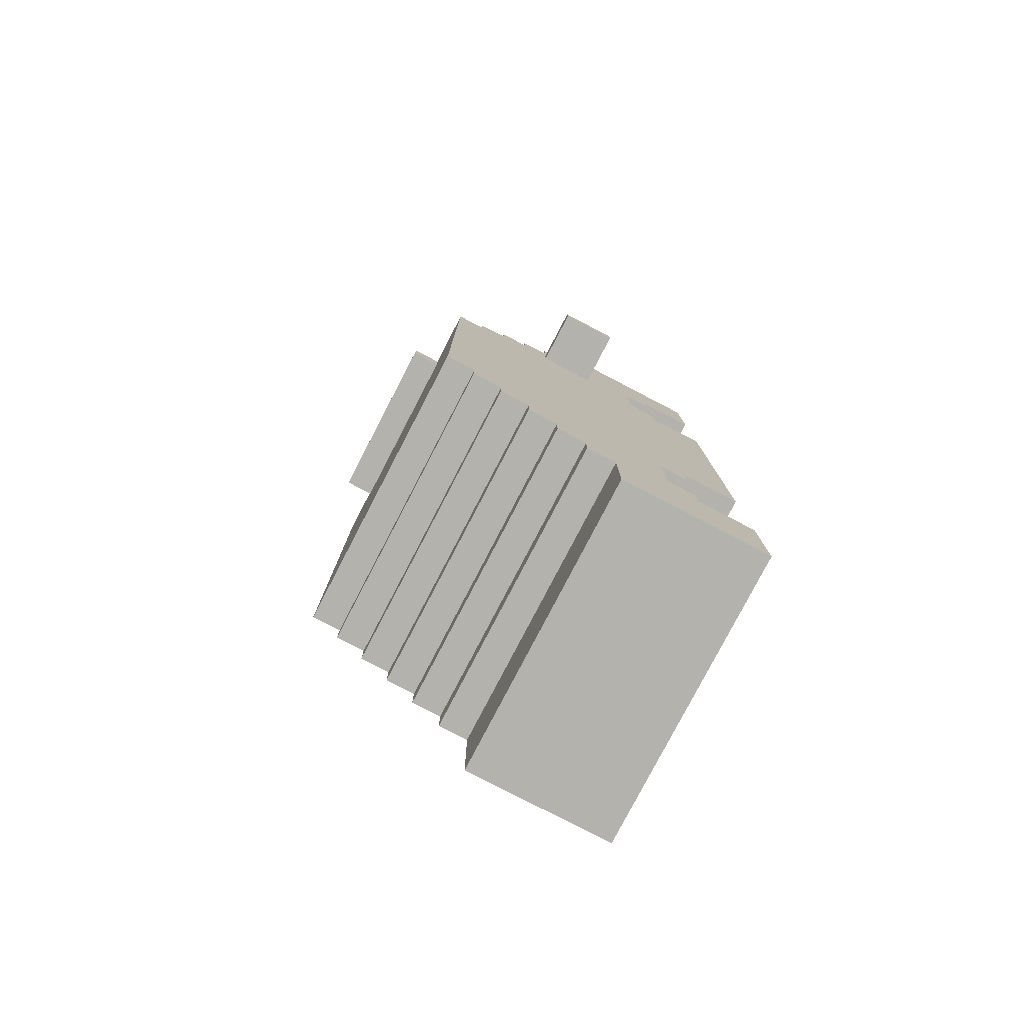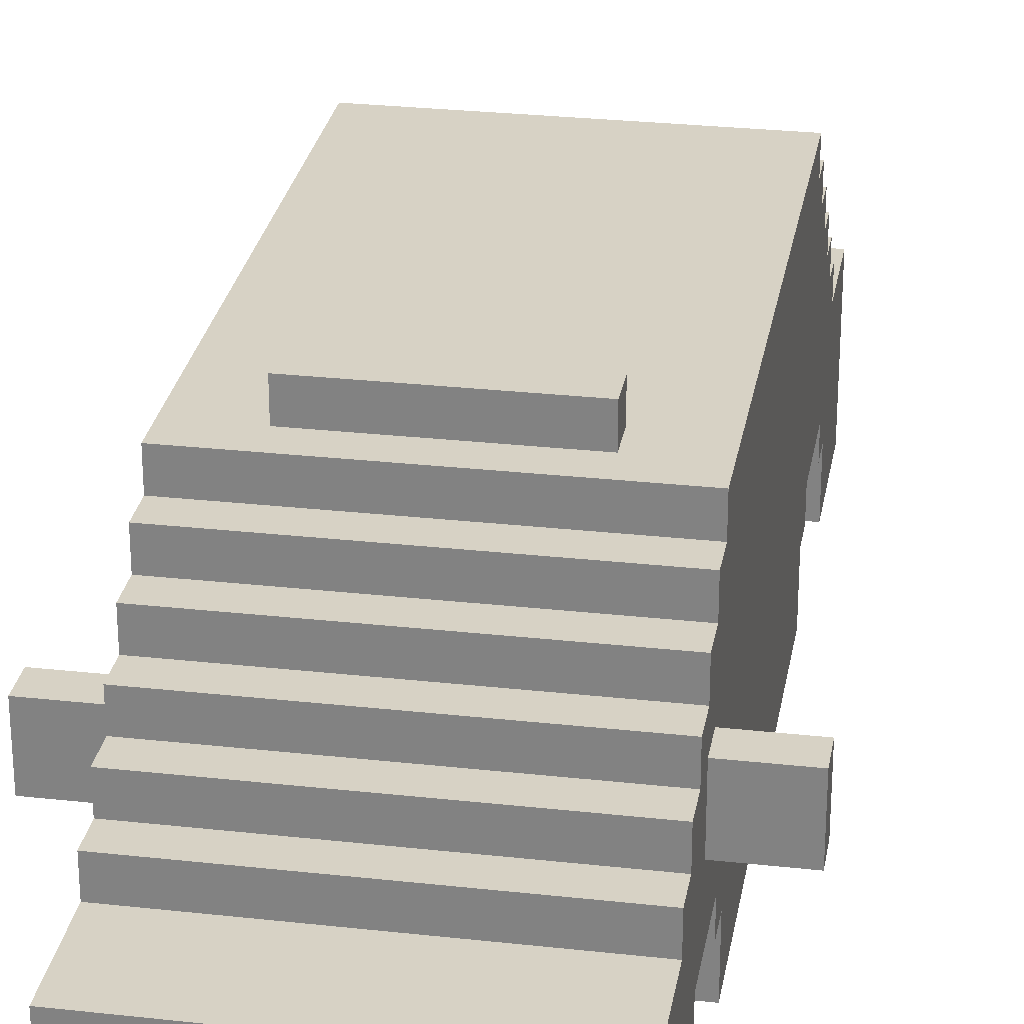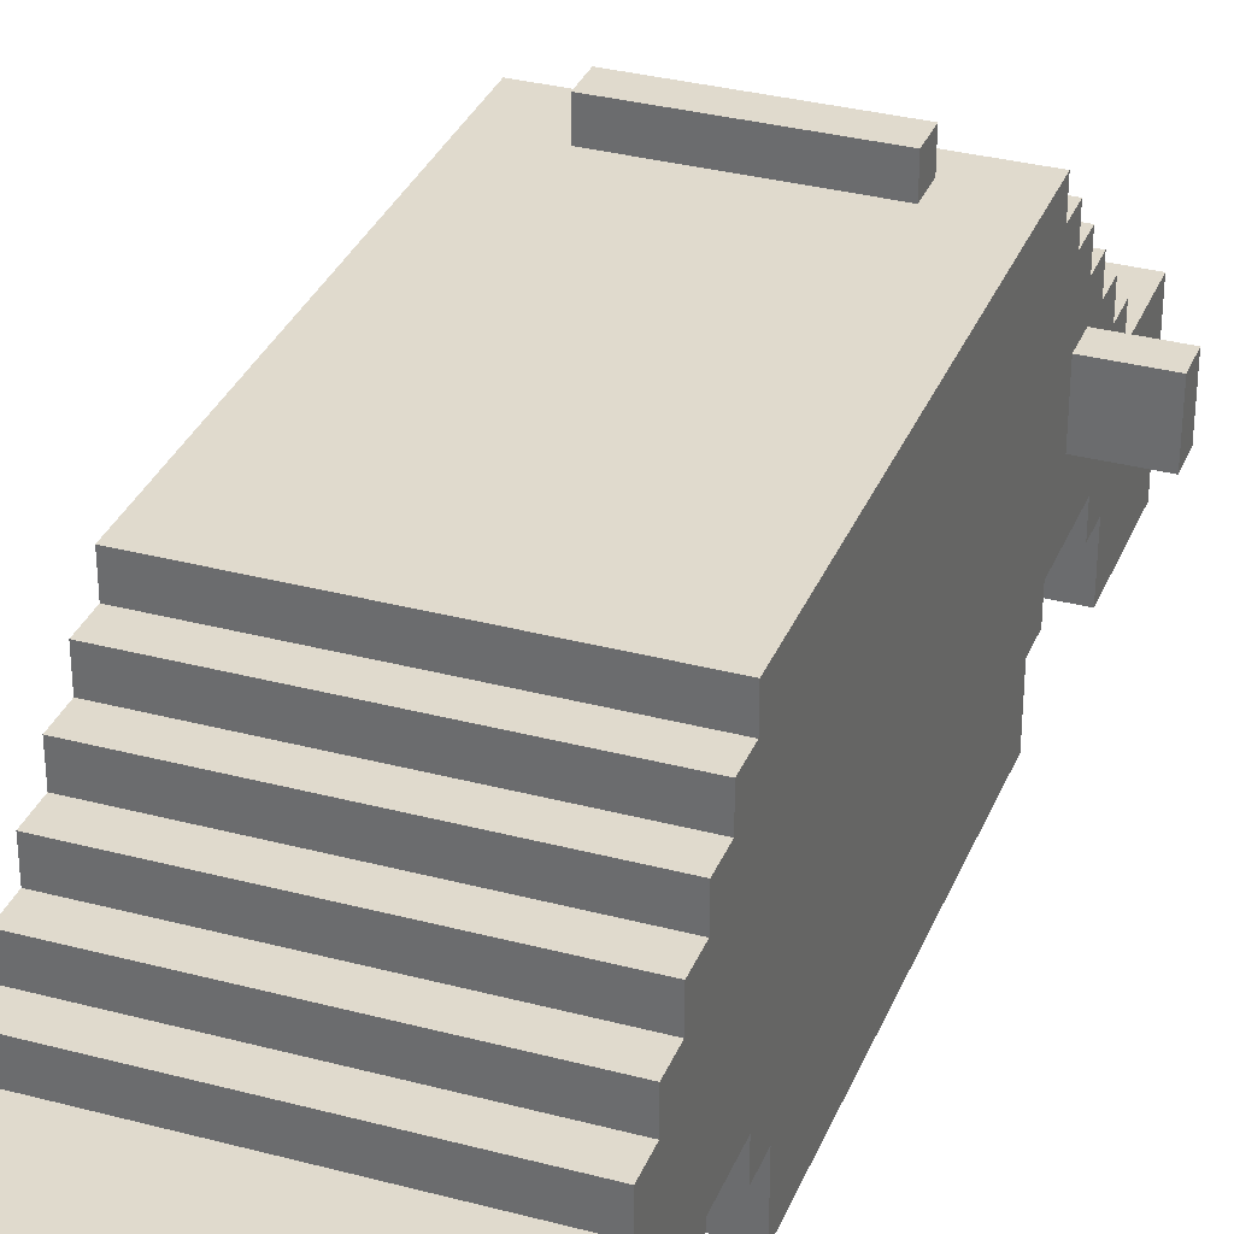
<metadata>
{"format":"obj","ext":"obj","renderer":"f3d","projection":"perspective","resolution":1024,"background":"white","views":[{"elev":-79.4,"azim":-117.5,"up":"+Z"},{"elev":27.6,"azim":9.7,"up":"+Y"},{"elev":33.0,"azim":-159.9,"up":"+Y"}]}
</metadata>
<code>
v -7 5 10
v -7 5 9
v -7 7 10
v -7 7 9
v -5 0 16
v -5 0 12
v -5 0 7
v -5 0 -7
v -5 0 -12
v -5 0 -16
v -5 1 -15
v -5 1 -16
v -5 2 16
v -5 2 15
v -5 2 12
v -5 2 11
v -5 2 8
v -5 2 7
v -5 2 -7
v -5 2 -8
v -5 2 -11
v -5 2 -12
v -5 2 -15
v -5 2 -16
v -5 3 11
v -5 3 8
v -5 3 3
v -5 3 -0
v -5 3 -3
v -5 3 -6
v -5 3 -8
v -5 3 -11
v -5 3 -15
v -5 3 -16
v -5 4 16
v -5 4 15
v -5 4 3
v -5 4 -0
v -5 4 -3
v -5 4 -6
v -5 4 -15
v -5 4 -16
v -5 5 16
v -5 5 13
v -5 5 11
v -5 5 10
v -5 5 9
v -5 5 7
v -5 5 6
v -5 5 -0
v -5 5 -1
v -5 5 -6
v -5 5 -7
v -5 5 -11
v -5 5 -13
v -5 5 -16
v -5 6 13
v -5 6 12
v -5 6 11
v -5 6 10
v -5 6 -10
v -5 6 -11
v -5 6 -12
v -5 6 -13
v -5 7 12
v -5 7 11
v -5 7 10
v -5 7 9
v -5 7 -9
v -5 7 -10
v -5 7 -11
v -5 7 -12
v -5 8 11
v -5 8 10
v -5 8 9
v -5 8 8
v -5 8 -8
v -5 8 -9
v -5 8 -10
v -5 8 -11
v -5 9 10
v -5 9 9
v -5 9 8
v -5 9 7
v -5 9 -7
v -5 9 -8
v -5 9 -9
v -5 9 -10
v -5 10 9
v -5 10 8
v -5 10 6
v -5 10 -0
v -5 10 -1
v -5 10 -6
v -5 10 -8
v -5 10 -9
v -5 11 8
v -5 11 7
v -5 11 -7
v -5 11 -8
v -4 0 12
v -4 0 7
v -4 0 -7
v -4 0 -12
v -4 2 12
v -4 2 11
v -4 2 8
v -4 2 7
v -4 2 -7
v -4 2 -8
v -4 2 -11
v -4 2 -12
v -4 3 11
v -4 3 8
v -4 3 -8
v -4 3 -11
v -3 11 7
v -3 11 6
v -3 12 7
v -3 12 6
v 3 11 7
v 3 11 6
v 3 12 7
v 3 12 6
v 4 0 12
v 4 0 7
v 4 0 -7
v 4 0 -12
v 4 2 12
v 4 2 11
v 4 2 8
v 4 2 7
v 4 2 -7
v 4 2 -8
v 4 2 -11
v 4 2 -12
v 4 3 11
v 4 3 8
v 4 3 -8
v 4 3 -11
v 5 0 16
v 5 0 12
v 5 0 7
v 5 0 -7
v 5 0 -12
v 5 0 -16
v 5 1 -15
v 5 1 -16
v 5 2 16
v 5 2 15
v 5 2 12
v 5 2 11
v 5 2 8
v 5 2 7
v 5 2 -7
v 5 2 -8
v 5 2 -11
v 5 2 -12
v 5 2 -15
v 5 2 -16
v 5 3 11
v 5 3 8
v 5 3 3
v 5 3 -0
v 5 3 -3
v 5 3 -6
v 5 3 -8
v 5 3 -11
v 5 3 -15
v 5 3 -16
v 5 4 16
v 5 4 15
v 5 4 3
v 5 4 -0
v 5 4 -3
v 5 4 -6
v 5 4 -15
v 5 4 -16
v 5 5 16
v 5 5 13
v 5 5 11
v 5 5 10
v 5 5 9
v 5 5 7
v 5 5 6
v 5 5 -0
v 5 5 -1
v 5 5 -6
v 5 5 -7
v 5 5 -11
v 5 5 -13
v 5 5 -16
v 5 6 13
v 5 6 12
v 5 6 11
v 5 6 10
v 5 6 -10
v 5 6 -11
v 5 6 -12
v 5 6 -13
v 5 7 12
v 5 7 11
v 5 7 10
v 5 7 9
v 5 7 -9
v 5 7 -10
v 5 7 -11
v 5 7 -12
v 5 8 11
v 5 8 10
v 5 8 9
v 5 8 8
v 5 8 -8
v 5 8 -9
v 5 8 -10
v 5 8 -11
v 5 9 10
v 5 9 9
v 5 9 8
v 5 9 7
v 5 9 -7
v 5 9 -8
v 5 9 -9
v 5 9 -10
v 5 10 9
v 5 10 8
v 5 10 6
v 5 10 -0
v 5 10 -1
v 5 10 -6
v 5 10 -8
v 5 10 -9
v 5 11 8
v 5 11 7
v 5 11 -7
v 5 11 -8
v 7 5 10
v 7 5 9
v 7 7 10
v 7 7 9
v -5 0 16
v -5 2 16
v -5 4 16
v -5 5 16
v -4 2 16
v -4 4 16
v -3 2 16
v -3 4 16
v 3 2 16
v 3 4 16
v 4 2 16
v 4 4 16
v 5 0 16
v 5 2 16
v 5 4 16
v 5 5 16
v -5 5 13
v -5 6 13
v -4 5 13
v -4 6 13
v 4 5 13
v 4 6 13
v 5 5 13
v 5 6 13
v -5 6 12
v -5 7 12
v -4 6 12
v -4 7 12
v 4 6 12
v 4 7 12
v 5 6 12
v 5 7 12
v -5 7 11
v -5 8 11
v -4 7 11
v -4 8 11
v 4 7 11
v 4 8 11
v 5 7 11
v 5 8 11
v -7 5 10
v -7 7 10
v -5 5 10
v -5 6 10
v -5 7 10
v -5 8 10
v -5 9 10
v -4 8 10
v -4 9 10
v 4 8 10
v 4 9 10
v 5 5 10
v 5 6 10
v 5 7 10
v 5 8 10
v 5 9 10
v 7 5 10
v 7 7 10
v -5 9 9
v -5 10 9
v -4 9 9
v -4 10 9
v 4 9 9
v 4 10 9
v 5 9 9
v 5 10 9
v -5 2 8
v -5 3 8
v -5 10 8
v -5 11 8
v -4 2 8
v -4 3 8
v -4 10 8
v 4 2 8
v 4 3 8
v 4 10 8
v 5 2 8
v 5 3 8
v 5 10 8
v 5 11 8
v -5 0 7
v -5 2 7
v -4 0 7
v -4 2 7
v -3 11 7
v -3 12 7
v 0 11 7
v 0 12 7
v 3 11 7
v 3 12 7
v 4 0 7
v 4 2 7
v 5 0 7
v 5 2 7
v -5 2 -11
v -5 3 -11
v -4 2 -11
v -4 3 -11
v 4 2 -11
v 4 3 -11
v 5 2 -11
v 5 3 -11
v -5 0 -12
v -5 2 -12
v -4 0 -12
v -4 2 -12
v 4 0 -12
v 4 2 -12
v 5 0 -12
v 5 2 -12
v -5 0 12
v -5 2 12
v -4 0 12
v -4 2 12
v 4 0 12
v 4 2 12
v 5 0 12
v 5 2 12
v -5 2 11
v -5 3 11
v -4 2 11
v -4 3 11
v 4 2 11
v 4 3 11
v 5 2 11
v 5 3 11
v -7 5 9
v -7 7 9
v -5 5 9
v -5 7 9
v 5 5 9
v 5 7 9
v 7 5 9
v 7 7 9
v -3 11 6
v -3 12 6
v 0 11 6
v 0 12 6
v 3 11 6
v 3 12 6
v -5 0 -7
v -5 2 -7
v -4 0 -7
v -4 2 -7
v 4 0 -7
v 4 2 -7
v 5 0 -7
v 5 2 -7
v -5 2 -8
v -5 3 -8
v -5 10 -8
v -5 11 -8
v -4 2 -8
v -4 3 -8
v -4 10 -8
v 4 2 -8
v 4 3 -8
v 4 10 -8
v 5 2 -8
v 5 3 -8
v 5 10 -8
v 5 11 -8
v -5 9 -9
v -5 10 -9
v -4 9 -9
v -4 10 -9
v 4 9 -9
v 4 10 -9
v 5 9 -9
v 5 10 -9
v -5 8 -10
v -5 9 -10
v -4 8 -10
v -4 9 -10
v 4 8 -10
v 4 9 -10
v 5 8 -10
v 5 9 -10
v -5 7 -11
v -5 8 -11
v -4 7 -11
v -4 8 -11
v 4 7 -11
v 4 8 -11
v 5 7 -11
v 5 8 -11
v -5 6 -12
v -5 7 -12
v -4 6 -12
v -4 7 -12
v 4 6 -12
v 4 7 -12
v 5 6 -12
v 5 7 -12
v -5 5 -13
v -5 6 -13
v -4 5 -13
v -4 6 -13
v 4 5 -13
v 4 6 -13
v 5 5 -13
v 5 6 -13
v -5 0 -16
v -5 1 -16
v -5 2 -16
v -5 3 -16
v -5 4 -16
v -5 5 -16
v -4 1 -16
v -4 2 -16
v -4 3 -16
v -4 4 -16
v 4 1 -16
v 4 2 -16
v 4 3 -16
v 4 4 -16
v 5 0 -16
v 5 1 -16
v 5 2 -16
v 5 3 -16
v 5 4 -16
v 5 5 -16
v -5 0 16
v 5 0 16
v -5 0 12
v -4 0 12
v 4 0 12
v 5 0 12
v -5 0 7
v -4 0 7
v 4 0 7
v 5 0 7
v -5 0 -7
v -4 0 -7
v 4 0 -7
v 5 0 -7
v -5 0 -12
v -4 0 -12
v 4 0 -12
v 5 0 -12
v -5 0 -16
v 5 0 -16
v -5 2 12
v -4 2 12
v 4 2 12
v 5 2 12
v -5 2 11
v -4 2 11
v 4 2 11
v 5 2 11
v -5 2 8
v -4 2 8
v 4 2 8
v 5 2 8
v -5 2 7
v -4 2 7
v 4 2 7
v 5 2 7
v -5 2 -7
v -4 2 -7
v 4 2 -7
v 5 2 -7
v -5 2 -8
v -4 2 -8
v 4 2 -8
v 5 2 -8
v -5 2 -11
v -4 2 -11
v 4 2 -11
v 5 2 -11
v -5 2 -12
v -4 2 -12
v 4 2 -12
v 5 2 -12
v -5 3 11
v -4 3 11
v 4 3 11
v 5 3 11
v -5 3 8
v -4 3 8
v 4 3 8
v 5 3 8
v -5 3 -8
v -4 3 -8
v 4 3 -8
v 5 3 -8
v -5 3 -11
v -4 3 -11
v 4 3 -11
v 5 3 -11
v -7 5 10
v -5 5 10
v 5 5 10
v 7 5 10
v -7 5 9
v -5 5 9
v 5 5 9
v 7 5 9
v -5 5 16
v 5 5 16
v -5 5 13
v -4 5 13
v 4 5 13
v 5 5 13
v -5 5 -13
v -4 5 -13
v 4 5 -13
v 5 5 -13
v -5 5 -16
v 5 5 -16
v -5 6 13
v -4 6 13
v 4 6 13
v 5 6 13
v -5 6 12
v -4 6 12
v 4 6 12
v 5 6 12
v -5 6 -12
v -4 6 -12
v 4 6 -12
v 5 6 -12
v -5 6 -13
v -4 6 -13
v 4 6 -13
v 5 6 -13
v -5 7 12
v -4 7 12
v 4 7 12
v 5 7 12
v -5 7 11
v -4 7 11
v 4 7 11
v 5 7 11
v -7 7 10
v -5 7 10
v 5 7 10
v 7 7 10
v -7 7 9
v -5 7 9
v 5 7 9
v 7 7 9
v -5 7 -11
v -4 7 -11
v 4 7 -11
v 5 7 -11
v -5 7 -12
v -4 7 -12
v 4 7 -12
v 5 7 -12
v -5 8 11
v -4 8 11
v 4 8 11
v 5 8 11
v -5 8 10
v -4 8 10
v 4 8 10
v 5 8 10
v -5 8 -10
v -4 8 -10
v 4 8 -10
v 5 8 -10
v -5 8 -11
v -4 8 -11
v 4 8 -11
v 5 8 -11
v -5 9 10
v -4 9 10
v 4 9 10
v 5 9 10
v -5 9 9
v -4 9 9
v 4 9 9
v 5 9 9
v -5 9 -9
v -4 9 -9
v 4 9 -9
v 5 9 -9
v -5 9 -10
v -4 9 -10
v 4 9 -10
v 5 9 -10
v -5 10 9
v -4 10 9
v 4 10 9
v 5 10 9
v -5 10 8
v -4 10 8
v 4 10 8
v 5 10 8
v -5 10 -8
v -4 10 -8
v 4 10 -8
v 5 10 -8
v -5 10 -9
v -4 10 -9
v 4 10 -9
v 5 10 -9
v -5 11 8
v 5 11 8
v -5 11 7
v -3 11 7
v 0 11 7
v 3 11 7
v 5 11 7
v -3 11 6
v 0 11 6
v 3 11 6
v -5 11 -7
v 5 11 -7
v -5 11 -8
v 5 11 -8
v -3 12 7
v 0 12 7
v 3 12 7
v -3 12 6
v 0 12 6
v 3 12 6
f 3 2 1
f 4 2 3
f 11 10 9
f 12 10 11
f 13 6 5
f 14 6 13
f 15 6 14
f 18 8 7
f 19 8 18
f 22 11 9
f 23 12 11
f 23 11 22
f 24 12 23
f 25 16 15
f 25 15 14
f 26 18 17
f 27 19 18
f 28 19 27
f 29 19 28
f 30 19 29
f 31 20 19
f 32 22 21
f 32 24 23
f 32 23 22
f 33 24 32
f 34 24 33
f 35 14 13
f 36 25 14
f 36 14 35
f 36 26 25
f 37 27 18
f 37 28 27
f 38 29 28
f 38 28 37
f 39 30 29
f 39 29 38
f 40 19 30
f 40 30 39
f 41 34 33
f 41 32 31
f 41 33 32
f 42 34 41
f 43 36 35
f 44 26 36
f 44 36 43
f 45 26 44
f 46 26 45
f 47 26 46
f 48 39 38
f 48 26 47
f 48 38 37
f 48 37 18
f 48 18 26
f 48 40 39
f 49 40 48
f 50 40 49
f 51 40 50
f 52 19 40
f 52 40 51
f 53 31 19
f 53 19 52
f 53 42 41
f 53 41 31
f 54 42 53
f 55 42 54
f 56 42 55
f 57 45 44
f 58 45 57
f 59 46 45
f 59 45 58
f 60 46 59
f 61 54 53
f 62 55 54
f 62 54 61
f 63 55 62
f 64 55 63
f 65 60 59
f 65 59 58
f 66 60 65
f 67 60 66
f 68 48 47
f 69 61 53
f 70 63 62
f 70 61 69
f 70 62 61
f 71 63 70
f 72 63 71
f 73 68 67
f 73 67 66
f 74 68 73
f 75 48 68
f 75 68 74
f 76 48 75
f 77 69 53
f 78 71 70
f 78 69 77
f 78 70 69
f 79 71 78
f 80 71 79
f 81 76 75
f 81 75 74
f 82 76 81
f 83 48 76
f 83 76 82
f 84 49 48
f 84 48 83
f 85 77 53
f 85 53 52
f 86 79 78
f 86 77 85
f 86 78 77
f 87 79 86
f 88 79 87
f 89 83 82
f 89 84 83
f 90 84 89
f 91 50 49
f 91 49 84
f 92 51 50
f 92 50 91
f 93 52 51
f 93 51 92
f 94 85 52
f 94 52 93
f 95 87 86
f 95 86 85
f 96 87 95
f 97 84 90
f 98 92 91
f 98 84 97
f 98 91 84
f 98 94 93
f 98 93 92
f 99 85 94
f 99 94 98
f 99 95 85
f 100 95 99
f 105 102 101
f 106 102 105
f 107 102 106
f 108 102 107
f 109 104 103
f 110 104 109
f 111 104 110
f 112 104 111
f 113 107 106
f 114 107 113
f 115 111 110
f 116 111 115
f 119 118 117
f 120 118 119
f 121 122 123
f 123 122 124
f 125 126 129
f 129 126 130
f 130 126 131
f 131 126 132
f 127 128 133
f 133 128 134
f 134 128 135
f 135 128 136
f 130 131 137
f 137 131 138
f 134 135 139
f 139 135 140
f 145 146 147
f 147 146 148
f 141 142 149
f 149 142 150
f 150 142 151
f 143 144 154
f 154 144 155
f 145 147 158
f 147 148 159
f 158 147 159
f 159 148 160
f 151 152 161
f 150 151 161
f 153 154 162
f 154 155 163
f 163 155 164
f 164 155 165
f 165 155 166
f 155 156 167
f 157 158 168
f 159 160 168
f 158 159 168
f 168 160 169
f 169 160 170
f 149 150 171
f 150 161 172
f 171 150 172
f 161 162 172
f 154 163 173
f 163 164 173
f 164 165 174
f 173 164 174
f 165 166 175
f 174 165 175
f 166 155 176
f 175 166 176
f 169 170 177
f 167 168 177
f 168 169 177
f 177 170 178
f 171 172 179
f 172 162 180
f 179 172 180
f 180 162 181
f 181 162 182
f 182 162 183
f 174 175 184
f 183 162 184
f 173 174 184
f 154 173 184
f 162 154 184
f 175 176 184
f 184 176 185
f 185 176 186
f 186 176 187
f 176 155 188
f 187 176 188
f 155 167 189
f 188 155 189
f 177 178 189
f 167 177 189
f 189 178 190
f 190 178 191
f 191 178 192
f 180 181 193
f 193 181 194
f 181 182 195
f 194 181 195
f 195 182 196
f 189 190 197
f 190 191 198
f 197 190 198
f 198 191 199
f 199 191 200
f 195 196 201
f 194 195 201
f 201 196 202
f 202 196 203
f 183 184 204
f 189 197 205
f 198 199 206
f 205 197 206
f 197 198 206
f 206 199 207
f 207 199 208
f 203 204 209
f 202 203 209
f 209 204 210
f 204 184 211
f 210 204 211
f 211 184 212
f 189 205 213
f 206 207 214
f 213 205 214
f 205 206 214
f 214 207 215
f 215 207 216
f 211 212 217
f 210 211 217
f 217 212 218
f 212 184 219
f 218 212 219
f 184 185 220
f 219 184 220
f 189 213 221
f 188 189 221
f 214 215 222
f 221 213 222
f 213 214 222
f 222 215 223
f 223 215 224
f 218 219 225
f 219 220 225
f 225 220 226
f 185 186 227
f 220 185 227
f 186 187 228
f 227 186 228
f 187 188 229
f 228 187 229
f 188 221 230
f 229 188 230
f 222 223 231
f 221 222 231
f 231 223 232
f 226 220 233
f 227 228 234
f 233 220 234
f 220 227 234
f 229 230 234
f 228 229 234
f 230 221 235
f 234 230 235
f 221 231 235
f 235 231 236
f 237 238 239
f 239 238 240
f 245 242 241
f 245 243 242
f 246 244 243
f 246 243 245
f 247 245 241
f 247 246 245
f 248 244 246
f 248 246 247
f 249 247 241
f 249 248 247
f 250 244 248
f 250 248 249
f 251 249 241
f 251 250 249
f 252 244 250
f 252 250 251
f 253 251 241
f 254 252 251
f 254 251 253
f 255 244 252
f 255 252 254
f 256 244 255
f 259 258 257
f 260 258 259
f 261 260 259
f 262 260 261
f 263 262 261
f 264 262 263
f 267 266 265
f 268 266 267
f 269 268 267
f 270 268 269
f 271 270 269
f 272 270 271
f 275 274 273
f 276 274 275
f 277 276 275
f 278 276 277
f 279 278 277
f 280 278 279
f 283 282 281
f 284 282 283
f 285 282 284
f 288 287 286
f 289 287 288
f 290 289 288
f 291 289 290
f 295 291 290
f 296 291 295
f 297 294 293
f 297 293 292
f 298 294 297
f 301 300 299
f 302 300 301
f 303 302 301
f 304 302 303
f 305 304 303
f 306 304 305
f 311 308 307
f 312 308 311
f 313 310 309
f 316 310 313
f 317 315 314
f 318 315 317
f 319 310 316
f 320 310 319
f 323 322 321
f 324 322 323
f 327 326 325
f 328 326 327
f 329 328 327
f 330 328 329
f 333 332 331
f 334 332 333
f 337 336 335
f 338 336 337
f 341 340 339
f 342 340 341
f 345 344 343
f 346 344 345
f 349 348 347
f 350 348 349
f 351 352 353
f 353 352 354
f 355 356 357
f 357 356 358
f 359 360 361
f 361 360 362
f 363 364 365
f 365 364 366
f 367 368 369
f 369 368 370
f 371 372 373
f 373 372 374
f 375 376 377
f 377 376 378
f 377 378 379
f 379 378 380
f 381 382 383
f 383 382 384
f 385 386 387
f 387 386 388
f 389 390 393
f 393 390 394
f 391 392 395
f 395 392 398
f 396 397 399
f 399 397 400
f 398 392 401
f 401 392 402
f 403 404 405
f 405 404 406
f 405 406 407
f 407 406 408
f 407 408 409
f 409 408 410
f 411 412 413
f 413 412 414
f 413 414 415
f 415 414 416
f 415 416 417
f 417 416 418
f 419 420 421
f 421 420 422
f 421 422 423
f 423 422 424
f 423 424 425
f 425 424 426
f 427 428 429
f 429 428 430
f 429 430 431
f 431 430 432
f 431 432 433
f 433 432 434
f 435 436 437
f 437 436 438
f 437 438 439
f 439 438 440
f 439 440 441
f 441 440 442
f 443 444 449
f 444 445 449
f 445 446 450
f 449 445 450
f 446 447 451
f 450 446 451
f 447 448 452
f 451 447 452
f 450 451 453
f 449 450 453
f 451 452 453
f 443 449 453
f 453 452 454
f 454 452 455
f 452 448 456
f 455 452 456
f 443 453 457
f 453 454 458
f 457 453 458
f 454 455 459
f 458 454 459
f 455 456 460
f 459 455 460
f 456 448 461
f 460 456 461
f 461 448 462
f 465 464 463
f 466 464 465
f 467 464 466
f 468 464 467
f 470 467 466
f 471 467 470
f 473 470 469
f 474 471 470
f 474 470 473
f 475 472 471
f 475 471 474
f 476 472 475
f 478 475 474
f 479 475 478
f 481 478 477
f 481 480 479
f 481 479 478
f 482 480 481
f 487 484 483
f 488 484 487
f 489 486 485
f 490 486 489
f 495 492 491
f 496 492 495
f 497 494 493
f 498 494 497
f 503 500 499
f 504 500 503
f 505 502 501
f 506 502 505
f 511 508 507
f 512 508 511
f 513 510 509
f 514 510 513
f 519 516 515
f 520 516 519
f 521 518 517
f 522 518 521
f 527 524 523
f 528 524 527
f 529 526 525
f 530 526 529
f 535 532 531
f 536 532 535
f 537 534 533
f 538 534 537
f 539 540 541
f 541 540 542
f 542 540 543
f 543 540 544
f 545 546 549
f 547 548 549
f 546 547 549
f 549 548 550
f 551 552 555
f 552 553 556
f 555 552 556
f 553 554 557
f 556 553 557
f 557 554 558
f 559 560 563
f 560 561 564
f 563 560 564
f 561 562 565
f 564 561 565
f 565 562 566
f 567 568 571
f 568 569 572
f 571 568 572
f 569 570 573
f 572 569 573
f 573 570 574
f 575 576 579
f 579 576 580
f 577 578 581
f 581 578 582
f 583 584 587
f 584 585 588
f 587 584 588
f 585 586 589
f 588 585 589
f 589 586 590
f 591 592 595
f 592 593 596
f 595 592 596
f 593 594 597
f 596 593 597
f 597 594 598
f 599 600 603
f 600 601 604
f 603 600 604
f 601 602 605
f 604 601 605
f 605 602 606
f 607 608 611
f 608 609 612
f 611 608 612
f 609 610 613
f 612 609 613
f 613 610 614
f 615 616 619
f 616 617 620
f 619 616 620
f 617 618 621
f 620 617 621
f 621 618 622
f 623 624 627
f 624 625 628
f 627 624 628
f 625 626 629
f 628 625 629
f 629 626 630
f 631 632 635
f 632 633 636
f 635 632 636
f 633 634 637
f 636 633 637
f 637 634 638
f 639 640 641
f 641 640 642
f 642 640 643
f 643 640 644
f 644 640 645
f 641 642 646
f 644 645 648
f 646 647 649
f 647 648 649
f 641 646 649
f 648 645 650
f 649 648 650
f 649 650 651
f 651 650 652
f 653 654 656
f 654 655 657
f 656 654 657
f 657 655 658

</code>
